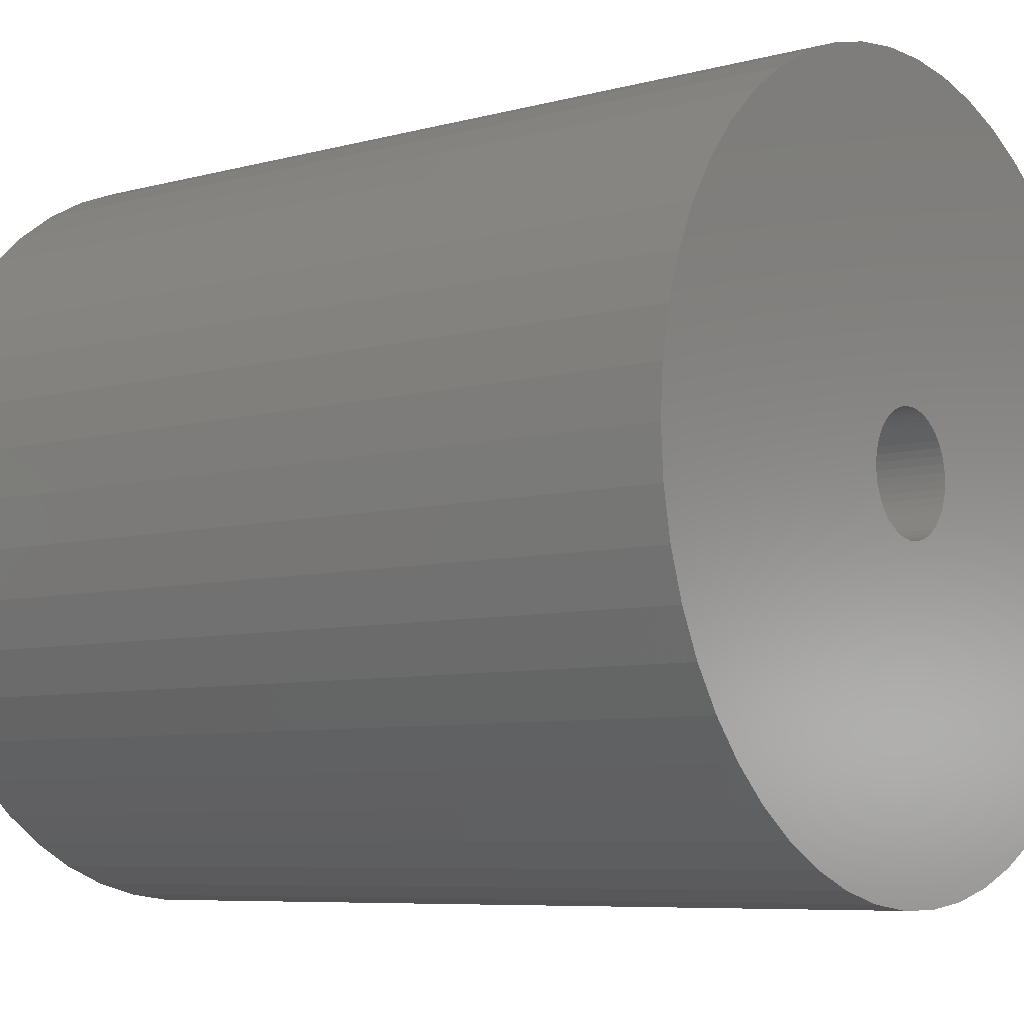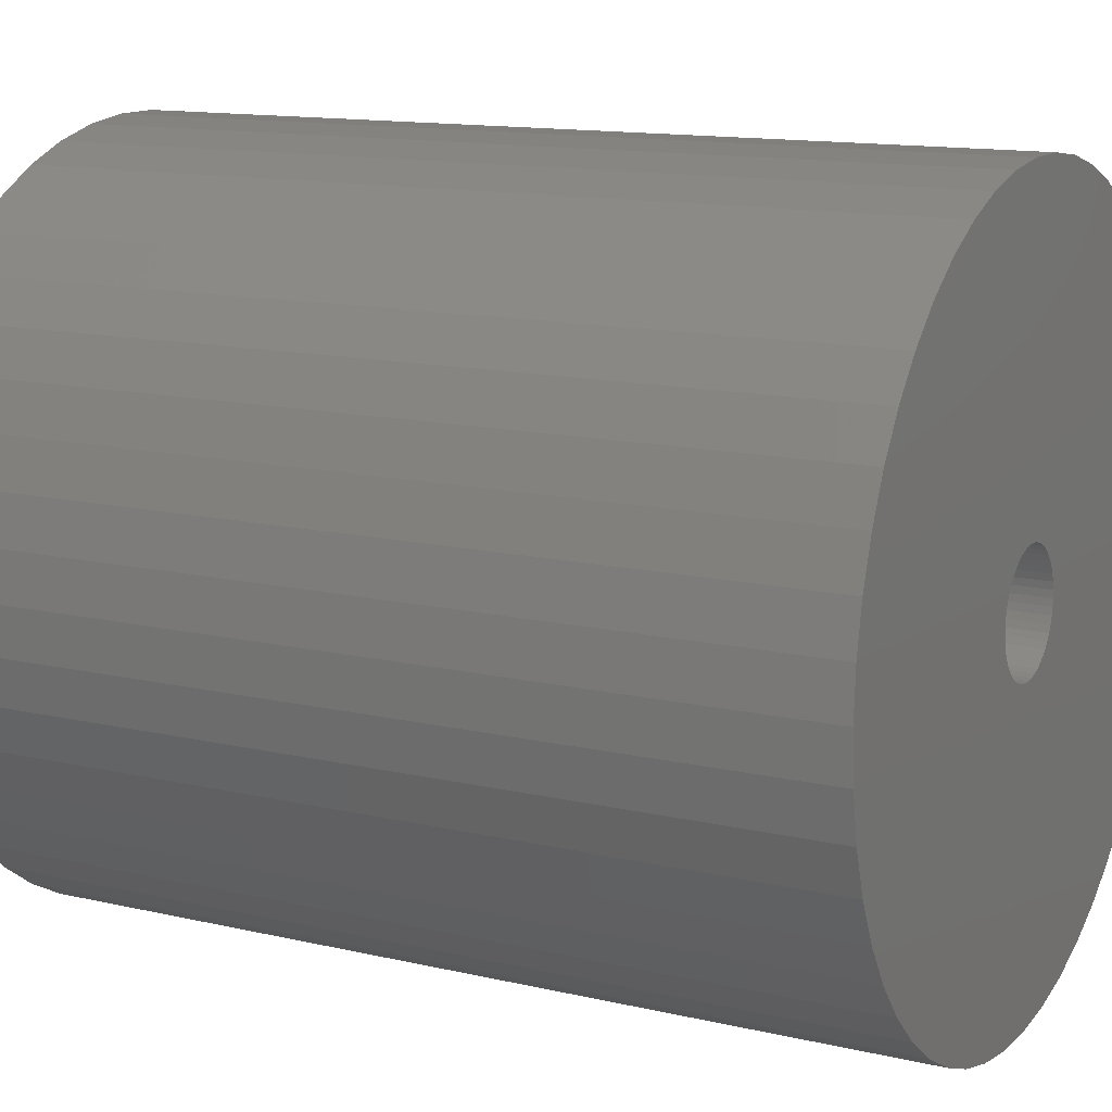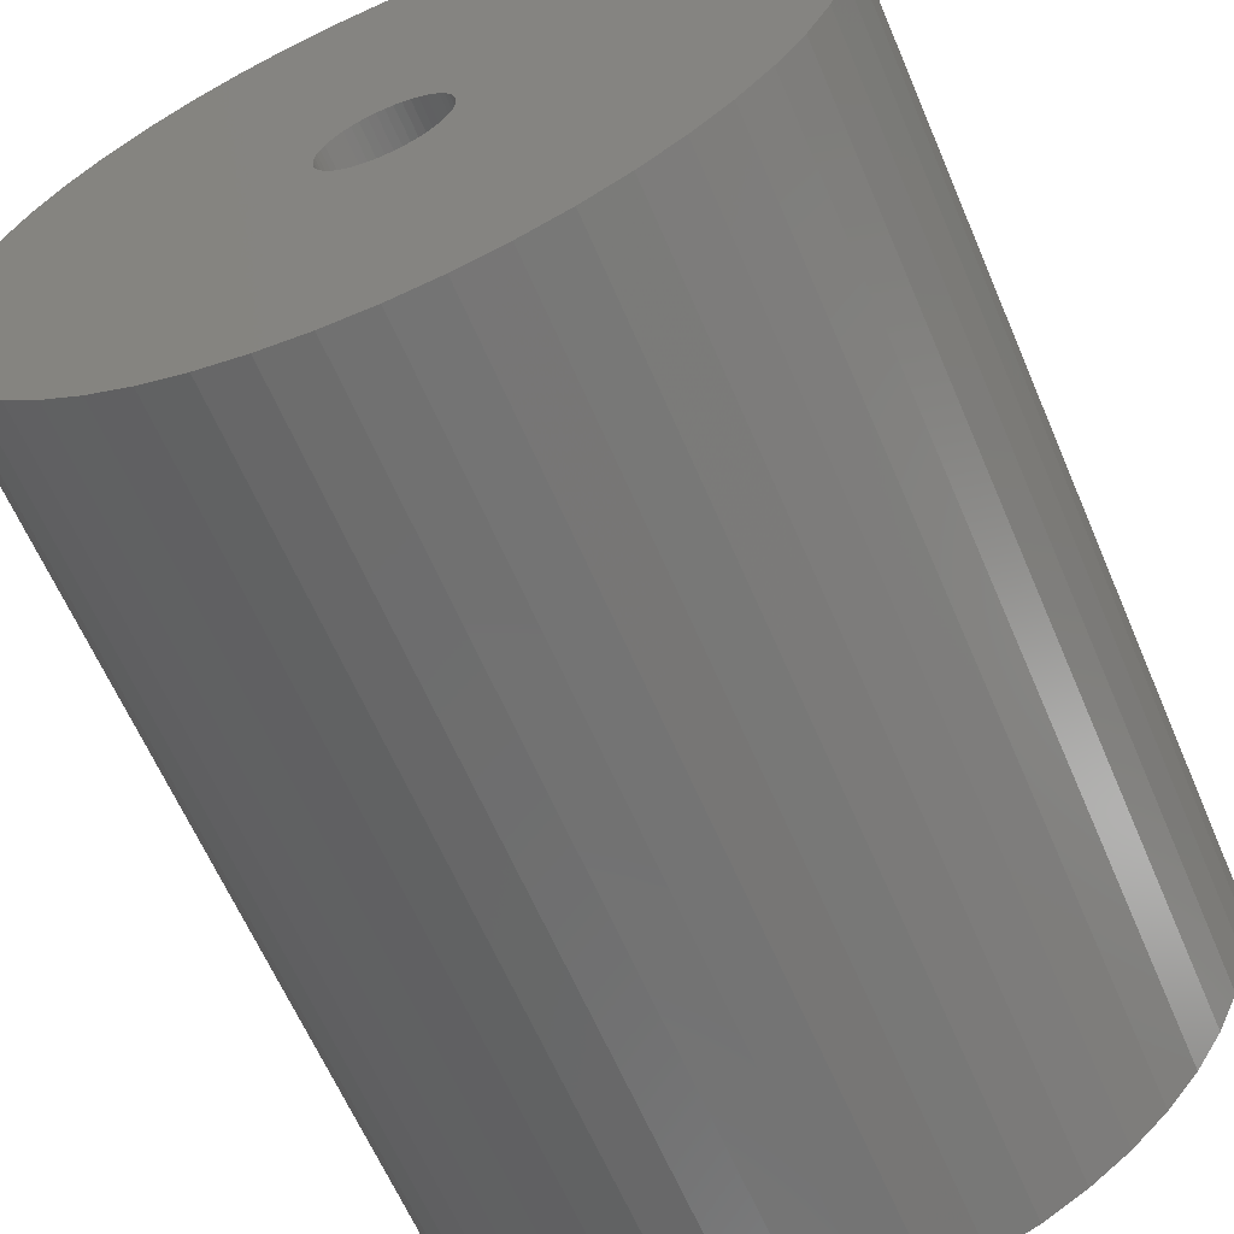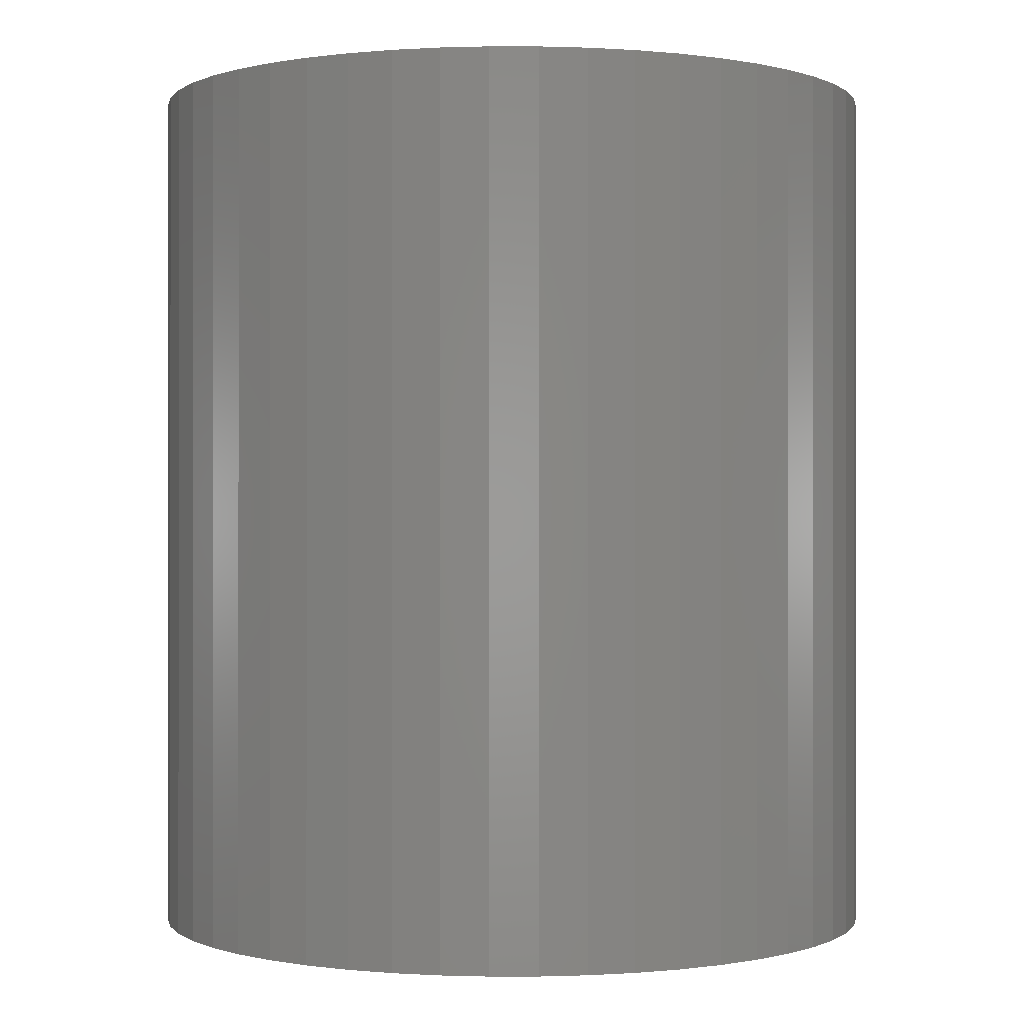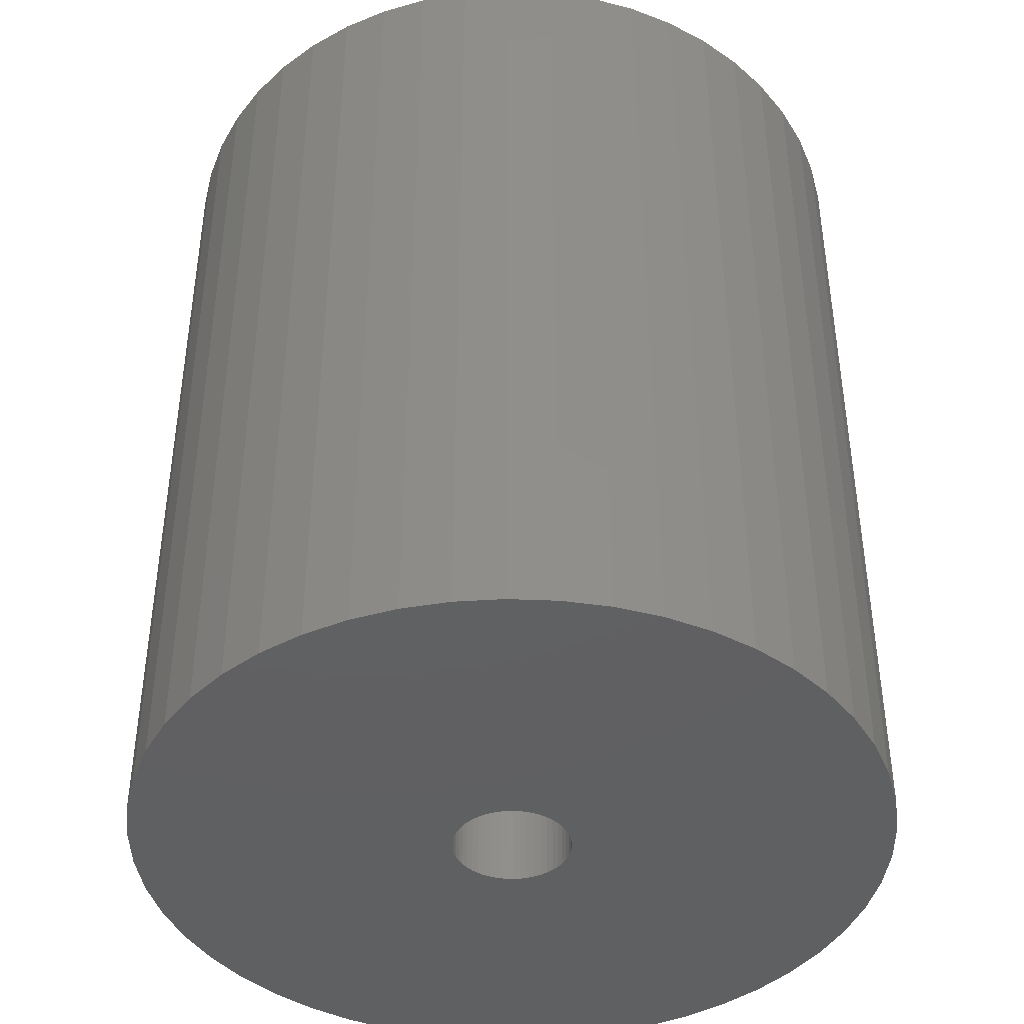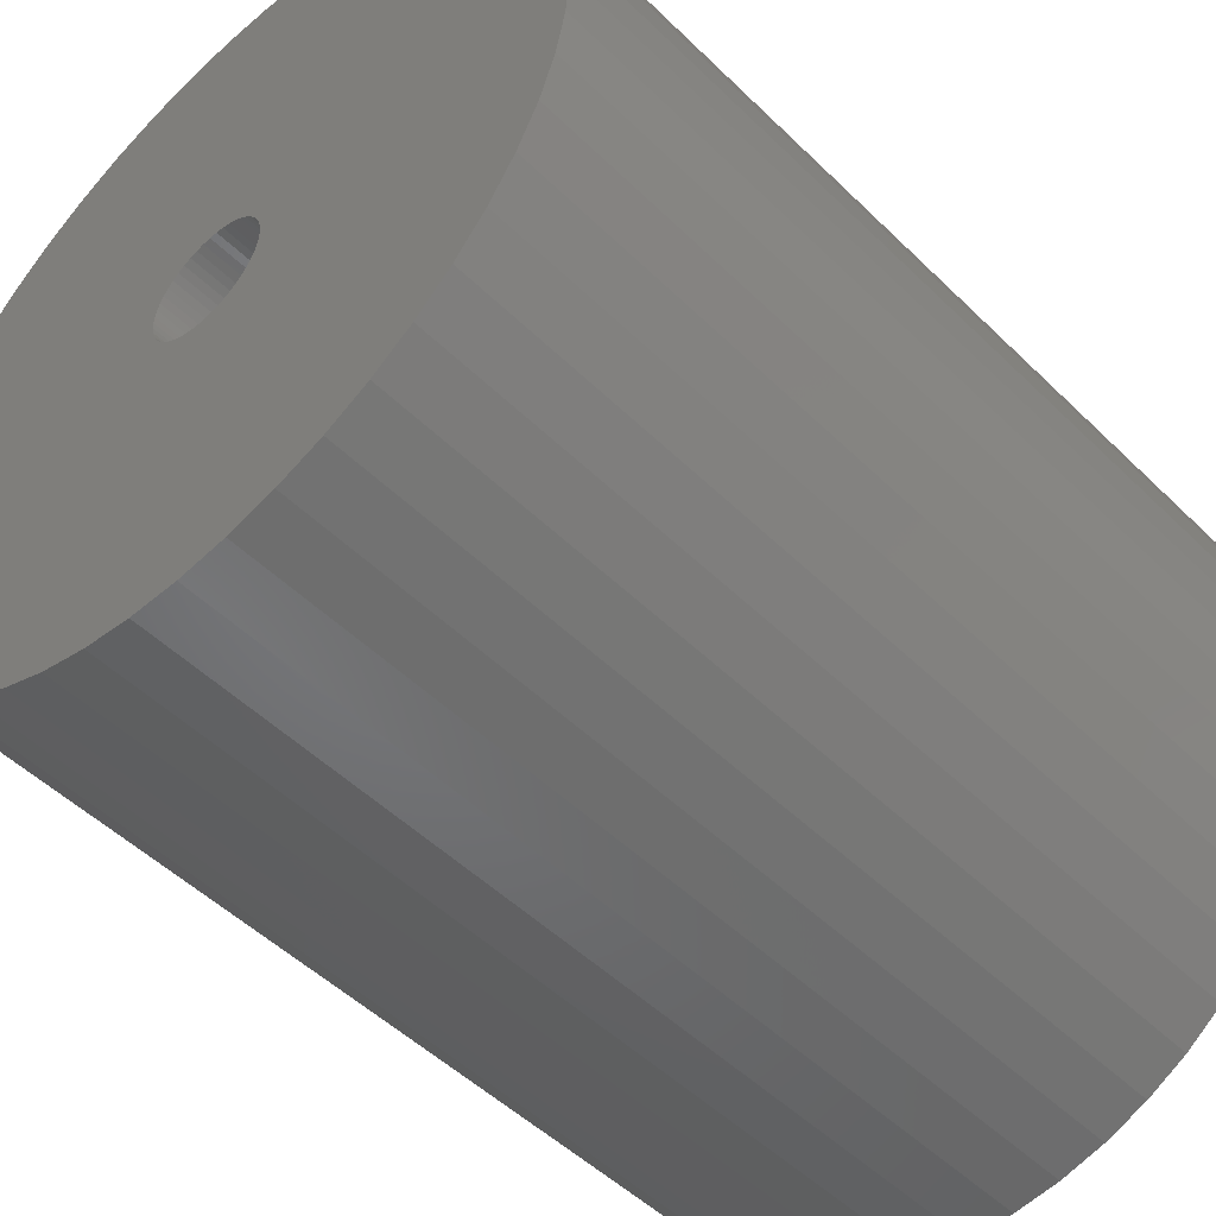
<metadata>
{"format":"stl","ext":"stl","renderer":"f3d","projection":"perspective","resolution":1024,"background":"white","views":[{"elev":-7.0,"azim":128.3,"up":"+Y"},{"elev":13.1,"azim":118.1,"up":"+Y"},{"elev":-63.3,"azim":23.2,"up":"+Y"},{"elev":-0.1,"azim":14.1,"up":"+Z"},{"elev":-42.1,"azim":126.8,"up":"+Z"},{"elev":-50.0,"azim":43.1,"up":"+Y"}]}
</metadata>
<code>
# stl→obj: 200 verts, 400 faces
v 11.5 0 13.5
v 11.41 1.441 -13.5
v 11.41 1.441 13.5
v 11.5 0 -13.5
v -11.5 0 -13.5
v -11.41 1.441 13.5
v -11.41 1.441 -13.5
v -11.5 0 13.5
v 0.7221 11.48 -13.5
v -0.7221 11.48 13.5
v 0.7221 11.48 13.5
v -0.7221 11.48 -13.5
v -0.7221 -11.48 -13.5
v 0.7221 -11.48 13.5
v -0.7221 -11.48 13.5
v 0.7221 -11.48 -13.5
v 8.383 -7.872 13.5
v 9.304 -6.76 -13.5
v 9.304 -6.76 13.5
v 8.383 -7.872 -13.5
v 8.383 7.872 -13.5
v 7.33 8.861 13.5
v 8.383 7.872 13.5
v 7.33 8.861 -13.5
v -7.33 8.861 -13.5
v -8.383 7.872 13.5
v -7.33 8.861 13.5
v -8.383 7.872 -13.5
v -3.554 10.94 -13.5
v -4.896 10.41 13.5
v -3.554 10.94 13.5
v -4.896 10.41 -13.5
v 10.69 4.233 13.5
v 10.08 5.54 -13.5
v 10.08 5.54 13.5
v 10.69 4.233 -13.5
v 4.896 10.41 -13.5
v 3.554 10.94 13.5
v 4.896 10.41 13.5
v 3.554 10.94 -13.5
v 6.162 9.71 -13.5
v 6.162 9.71 13.5
v -10.69 4.233 -13.5
v -10.08 5.54 13.5
v -10.08 5.54 -13.5
v -10.69 4.233 13.5
v -9.304 6.76 -13.5
v -9.304 6.76 13.5
v 1.8 0 13.5
v 1.786 0.2256 13.5
v 11.14 2.86 13.5
v 11.41 -1.441 13.5
v 1.743 0.4476 13.5
v 1.786 -0.2256 13.5
v 1.674 0.6626 13.5
v 11.14 -2.86 13.5
v 1.577 0.8672 13.5
v 9.304 6.76 13.5
v 1.743 -0.4476 13.5
v 1.456 1.058 13.5
v 10.69 -4.233 13.5
v 1.312 1.232 13.5
v 1.674 -0.6626 13.5
v 1.147 1.387 13.5
v 10.08 -5.54 13.5
v 0.9645 1.52 13.5
v 1.577 -0.8672 13.5
v 0.7664 1.629 13.5
v 0.5562 1.712 13.5
v 2.155 11.3 13.5
v 1.456 -1.058 13.5
v 0.3373 1.768 13.5
v 0.113 1.796 13.5
v -0.113 1.796 13.5
v -0.3373 1.768 13.5
v -2.155 11.3 13.5
v -0.5562 1.712 13.5
v -0.7664 1.629 13.5
v -0.9645 1.52 13.5
v -6.162 9.71 13.5
v -1.147 1.387 13.5
v -1.312 1.232 13.5
v -1.456 1.058 13.5
v 1.312 -1.232 13.5
v 7.33 -8.861 13.5
v 1.147 -1.387 13.5
v 6.162 -9.71 13.5
v 0.9645 -1.52 13.5
v 4.896 -10.41 13.5
v 0.7664 -1.629 13.5
v 3.554 -10.94 13.5
v 0.5562 -1.712 13.5
v 2.155 -11.3 13.5
v 0.3373 -1.768 13.5
v 0.113 -1.796 13.5
v -0.113 -1.796 13.5
v -0.3373 -1.768 13.5
v -2.155 -11.3 13.5
v -0.5562 -1.712 13.5
v -3.554 -10.94 13.5
v -0.7664 -1.629 13.5
v -4.896 -10.41 13.5
v -0.9645 -1.52 13.5
v -6.162 -9.71 13.5
v -1.147 -1.387 13.5
v -7.33 -8.861 13.5
v -1.312 -1.232 13.5
v -8.383 -7.872 13.5
v -1.456 -1.058 13.5
v -9.304 -6.76 13.5
v -1.577 -0.8672 13.5
v -10.08 -5.54 13.5
v -1.674 -0.6626 13.5
v -10.69 -4.233 13.5
v -1.743 -0.4476 13.5
v -11.14 -2.86 13.5
v -1.786 -0.2256 13.5
v -11.41 -1.441 13.5
v -1.8 0 13.5
v -1.577 0.8672 13.5
v -1.674 0.6626 13.5
v -1.743 0.4476 13.5
v -11.14 2.86 13.5
v -1.786 0.2256 13.5
v -2.155 11.3 -13.5
v 1.8 0 -13.5
v 11.41 -1.441 -13.5
v 1.786 -0.2256 -13.5
v 11.14 -2.86 -13.5
v 1.743 -0.4476 -13.5
v 10.69 -4.233 -13.5
v 1.786 0.2256 -13.5
v 1.674 -0.6626 -13.5
v 10.08 -5.54 -13.5
v 11.14 2.86 -13.5
v 1.577 -0.8672 -13.5
v 1.743 0.4476 -13.5
v 1.456 -1.058 -13.5
v 1.312 -1.232 -13.5
v 7.33 -8.861 -13.5
v 1.674 0.6626 -13.5
v 1.147 -1.387 -13.5
v 6.162 -9.71 -13.5
v 0.9645 -1.52 -13.5
v 4.896 -10.41 -13.5
v 1.577 0.8672 -13.5
v 0.7664 -1.629 -13.5
v 3.554 -10.94 -13.5
v 9.304 6.76 -13.5
v 0.5562 -1.712 -13.5
v 2.155 -11.3 -13.5
v 1.456 1.058 -13.5
v 0.3373 -1.768 -13.5
v 0.113 -1.796 -13.5
v -0.113 -1.796 -13.5
v -0.3373 -1.768 -13.5
v -2.155 -11.3 -13.5
v -0.5562 -1.712 -13.5
v -3.554 -10.94 -13.5
v -0.7664 -1.629 -13.5
v -4.896 -10.41 -13.5
v -0.9645 -1.52 -13.5
v -6.162 -9.71 -13.5
v -1.147 -1.387 -13.5
v -7.33 -8.861 -13.5
v -1.312 -1.232 -13.5
v -8.383 -7.872 -13.5
v -1.456 -1.058 -13.5
v 1.312 1.232 -13.5
v 1.147 1.387 -13.5
v 0.9645 1.52 -13.5
v 0.7664 1.629 -13.5
v 0.5562 1.712 -13.5
v 2.155 11.3 -13.5
v 0.3373 1.768 -13.5
v 0.113 1.796 -13.5
v -0.113 1.796 -13.5
v -0.3373 1.768 -13.5
v -0.5562 1.712 -13.5
v -0.7664 1.629 -13.5
v -0.9645 1.52 -13.5
v -6.162 9.71 -13.5
v -1.147 1.387 -13.5
v -1.312 1.232 -13.5
v -1.456 1.058 -13.5
v -1.577 0.8672 -13.5
v -1.674 0.6626 -13.5
v -1.743 0.4476 -13.5
v -11.14 2.86 -13.5
v -1.786 0.2256 -13.5
v -1.8 0 -13.5
v -9.304 -6.76 -13.5
v -1.577 -0.8672 -13.5
v -10.08 -5.54 -13.5
v -1.674 -0.6626 -13.5
v -10.69 -4.233 -13.5
v -1.743 -0.4476 -13.5
v -11.14 -2.86 -13.5
v -1.786 -0.2256 -13.5
v -11.41 -1.441 -13.5
f 1 2 3
f 2 1 4
f 5 6 7
f 6 5 8
f 9 10 11
f 10 9 12
f 13 14 15
f 14 13 16
f 17 18 19
f 18 17 20
f 21 22 23
f 22 21 24
f 25 26 27
f 26 25 28
f 29 30 31
f 30 29 32
f 33 34 35
f 34 33 36
f 37 38 39
f 38 37 40
f 41 39 42
f 39 41 37
f 43 44 45
f 44 43 46
f 47 26 28
f 26 47 48
f 49 1 3
f 50 3 51
f 1 49 52
f 53 51 33
f 54 52 49
f 55 33 35
f 52 54 56
f 57 35 58
f 59 56 54
f 60 58 23
f 56 59 61
f 62 23 22
f 63 61 59
f 64 22 42
f 61 63 65
f 66 42 39
f 67 65 63
f 68 39 38
f 65 67 19
f 69 38 70
f 71 19 67
f 19 71 17
f 3 50 49
f 51 53 50
f 33 55 53
f 35 57 55
f 58 60 57
f 23 62 60
f 22 64 62
f 42 66 64
f 39 68 66
f 72 70 11
f 38 69 68
f 70 72 69
f 11 73 72
f 11 74 73
f 10 74 11
f 74 10 75
f 76 75 10
f 75 76 77
f 31 77 76
f 77 31 78
f 30 78 31
f 78 30 79
f 80 79 30
f 79 80 81
f 27 81 80
f 81 27 82
f 82 26 83
f 26 82 27
f 84 17 71
f 17 84 85
f 86 85 84
f 85 86 87
f 88 87 86
f 87 88 89
f 90 89 88
f 89 90 91
f 92 91 90
f 91 92 93
f 94 93 92
f 93 94 14
f 95 14 94
f 96 14 95
f 15 96 97
f 98 97 99
f 96 15 14
f 100 99 101
f 102 101 103
f 104 103 105
f 106 105 107
f 108 107 109
f 110 109 111
f 112 111 113
f 114 113 115
f 116 115 117
f 97 98 15
f 118 117 119
f 48 83 26
f 83 48 120
f 99 100 98
f 44 120 48
f 101 102 100
f 120 44 121
f 103 104 102
f 46 121 44
f 105 106 104
f 121 46 122
f 107 108 106
f 123 122 46
f 109 110 108
f 122 123 124
f 111 112 110
f 6 124 123
f 113 114 112
f 124 6 119
f 115 116 114
f 8 119 6
f 117 118 116
f 119 8 118
f 12 76 10
f 76 12 125
f 126 4 127
f 128 127 129
f 4 126 2
f 130 129 131
f 132 2 126
f 133 131 134
f 2 132 135
f 136 134 18
f 137 135 132
f 138 18 20
f 135 137 36
f 139 20 140
f 141 36 137
f 142 140 143
f 36 141 34
f 144 143 145
f 146 34 141
f 147 145 148
f 34 146 149
f 150 148 151
f 152 149 146
f 149 152 21
f 127 128 126
f 129 130 128
f 131 133 130
f 134 136 133
f 18 138 136
f 20 139 138
f 140 142 139
f 143 144 142
f 145 147 144
f 153 151 16
f 148 150 147
f 151 153 150
f 16 154 153
f 16 155 154
f 13 155 16
f 155 13 156
f 157 156 13
f 156 157 158
f 159 158 157
f 158 159 160
f 161 160 159
f 160 161 162
f 163 162 161
f 162 163 164
f 165 164 163
f 164 165 166
f 166 167 168
f 167 166 165
f 169 21 152
f 21 169 24
f 170 24 169
f 24 170 41
f 171 41 170
f 41 171 37
f 172 37 171
f 37 172 40
f 173 40 172
f 40 173 174
f 175 174 173
f 174 175 9
f 176 9 175
f 177 9 176
f 12 177 178
f 125 178 179
f 177 12 9
f 29 179 180
f 32 180 181
f 182 181 183
f 25 183 184
f 28 184 185
f 47 185 186
f 45 186 187
f 43 187 188
f 189 188 190
f 178 125 12
f 7 190 191
f 192 168 167
f 168 192 193
f 179 29 125
f 194 193 192
f 180 32 29
f 193 194 195
f 181 182 32
f 196 195 194
f 183 25 182
f 195 196 197
f 184 28 25
f 198 197 196
f 185 47 28
f 197 198 199
f 186 45 47
f 200 199 198
f 187 43 45
f 199 200 191
f 188 189 43
f 5 191 200
f 190 7 189
f 191 5 7
f 16 93 14
f 93 16 151
f 51 36 33
f 36 51 135
f 3 135 51
f 135 3 2
f 58 21 23
f 21 58 149
f 35 149 58
f 149 35 34
f 40 70 38
f 70 40 174
f 174 11 70
f 11 174 9
f 24 42 22
f 42 24 41
f 45 48 47
f 48 45 44
f 189 46 43
f 46 189 123
f 7 123 189
f 123 7 6
f 32 80 30
f 80 32 182
f 182 27 80
f 27 182 25
f 125 31 76
f 31 125 29
f 52 4 1
f 4 52 127
f 194 114 196
f 114 194 112
f 145 87 89
f 87 145 143
f 61 129 56
f 129 61 131
f 159 98 100
f 98 159 157
f 198 118 200
f 118 198 116
f 200 8 5
f 8 200 118
f 196 116 198
f 116 196 114
f 140 17 85
f 17 140 20
f 148 89 91
f 89 148 145
f 151 91 93
f 91 151 148
f 19 134 65
f 134 19 18
f 56 127 52
f 127 56 129
f 157 15 98
f 15 157 13
f 161 100 102
f 100 161 159
f 167 110 192
f 110 167 108
f 167 106 108
f 106 167 165
f 143 85 87
f 85 143 140
f 65 131 61
f 131 65 134
f 192 112 194
f 112 192 110
f 163 102 104
f 102 163 161
f 165 104 106
f 104 165 163
f 126 50 132
f 50 126 49
f 119 190 124
f 190 119 191
f 177 73 74
f 73 177 176
f 170 62 64
f 62 170 169
f 184 81 82
f 81 184 183
f 180 77 78
f 77 180 179
f 141 57 146
f 57 141 55
f 132 53 137
f 53 132 50
f 173 68 69
f 68 173 172
f 175 69 72
f 69 175 173
f 171 64 66
f 64 171 170
f 121 186 120
f 186 121 187
f 120 185 83
f 185 120 186
f 122 187 121
f 187 122 188
f 183 79 81
f 79 183 181
f 178 74 75
f 74 178 177
f 128 49 126
f 49 128 54
f 155 97 96
f 97 155 156
f 153 95 94
f 95 153 154
f 137 55 141
f 55 137 53
f 152 62 169
f 62 152 60
f 146 60 152
f 60 146 57
f 176 72 73
f 72 176 175
f 172 66 68
f 66 172 171
f 83 184 82
f 184 83 185
f 124 188 122
f 188 124 190
f 181 78 79
f 78 181 180
f 179 75 77
f 75 179 178
f 130 54 128
f 54 130 59
f 113 197 115
f 197 113 195
f 147 92 90
f 92 147 150
f 150 94 92
f 94 150 153
f 144 90 88
f 90 144 147
f 139 86 84
f 86 139 142
f 136 63 133
f 63 136 67
f 139 71 138
f 71 139 84
f 158 101 99
f 101 158 160
f 107 168 109
f 168 107 166
f 117 191 119
f 191 117 199
f 142 88 86
f 88 142 144
f 133 59 130
f 59 133 63
f 138 67 136
f 67 138 71
f 154 96 95
f 96 154 155
f 156 99 97
f 99 156 158
f 162 105 103
f 105 162 164
f 164 107 105
f 107 164 166
f 111 195 113
f 195 111 193
f 115 199 117
f 199 115 197
f 160 103 101
f 103 160 162
f 109 193 111
f 193 109 168

</code>
